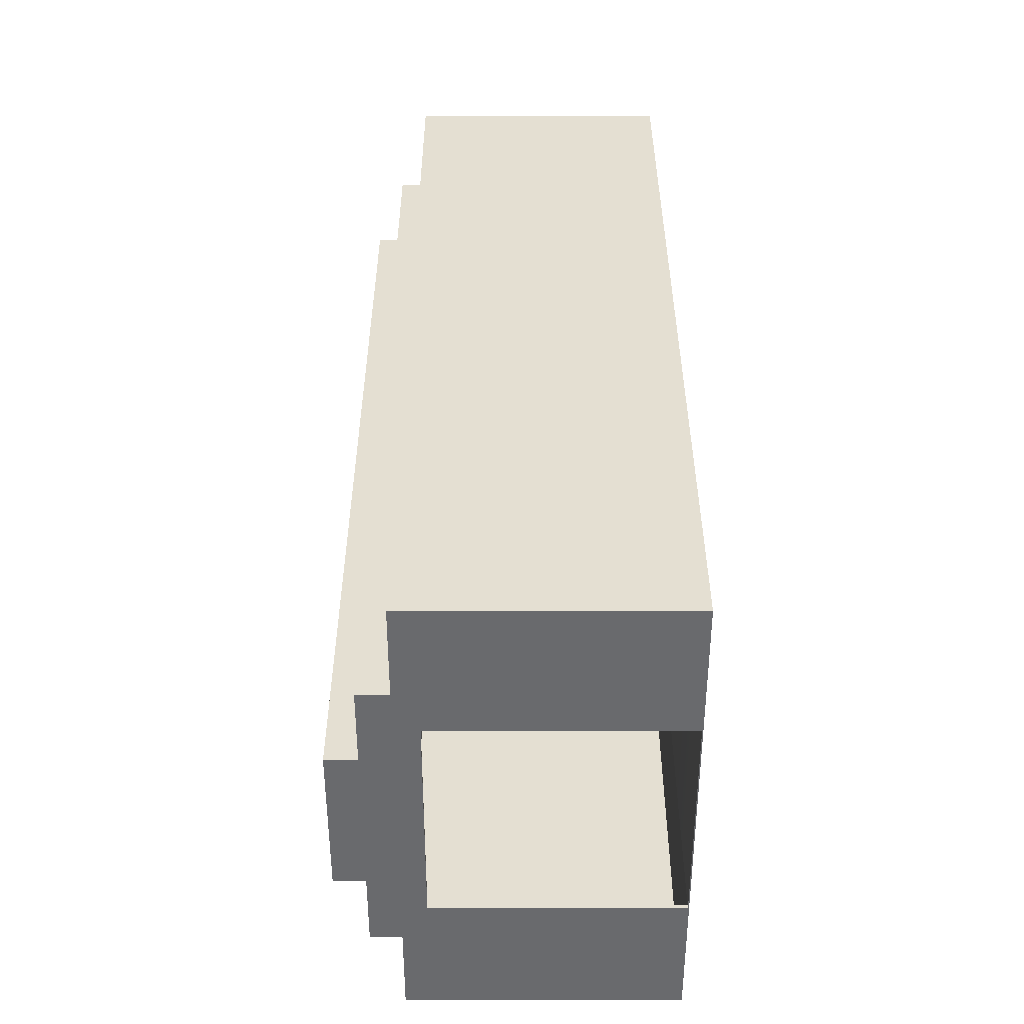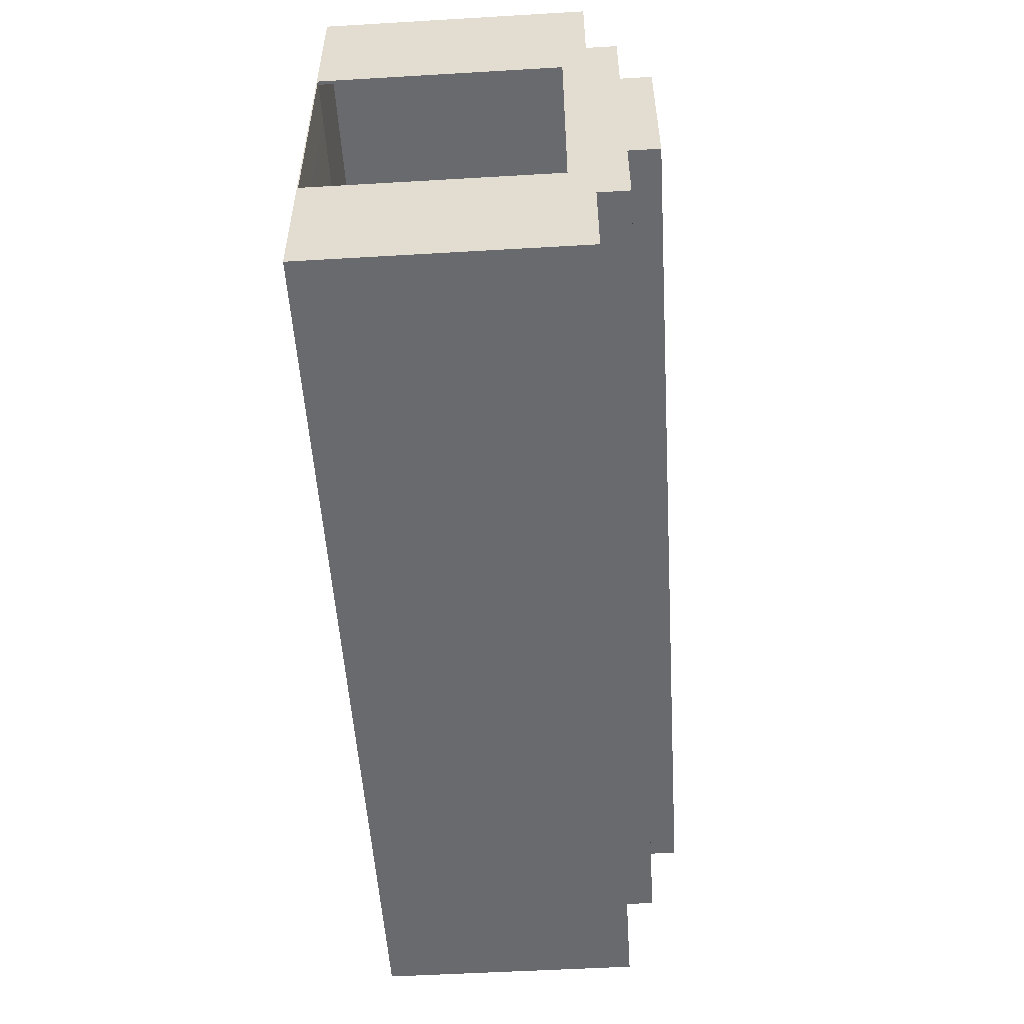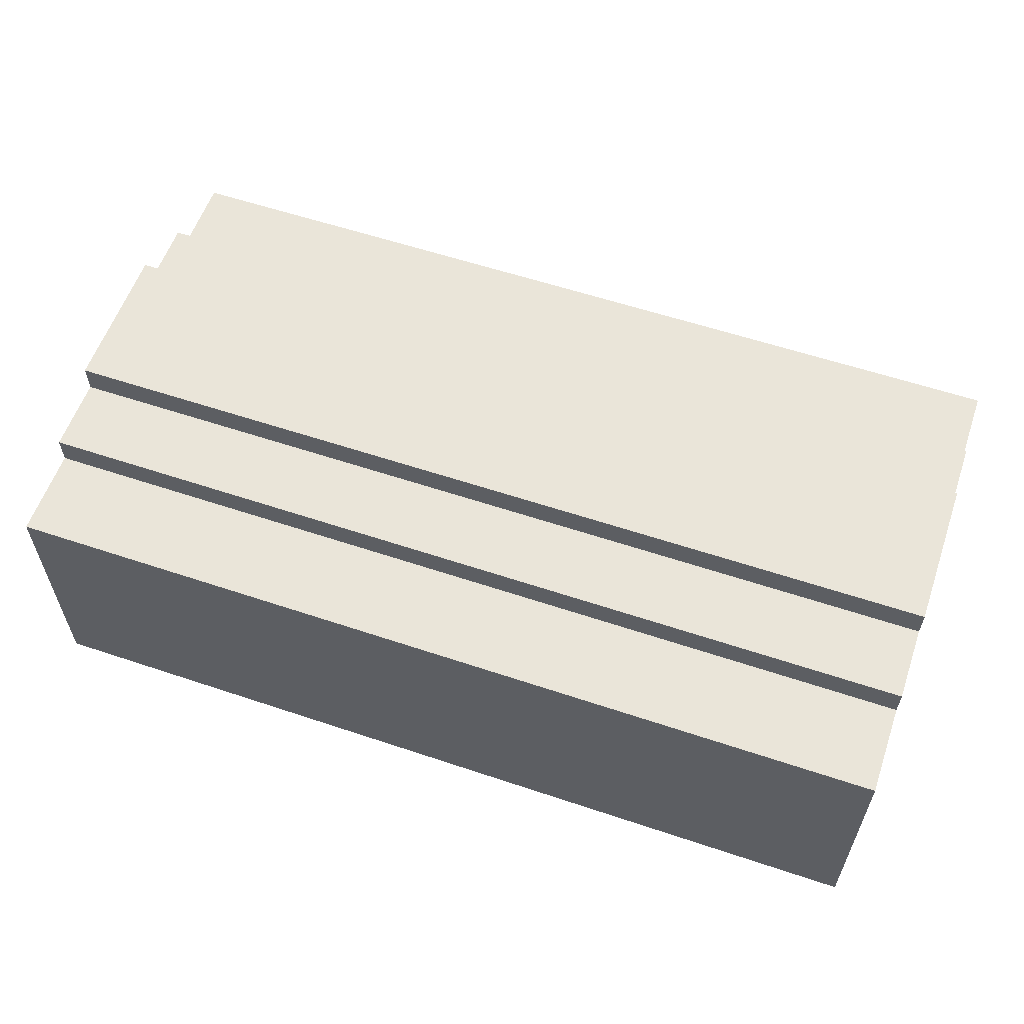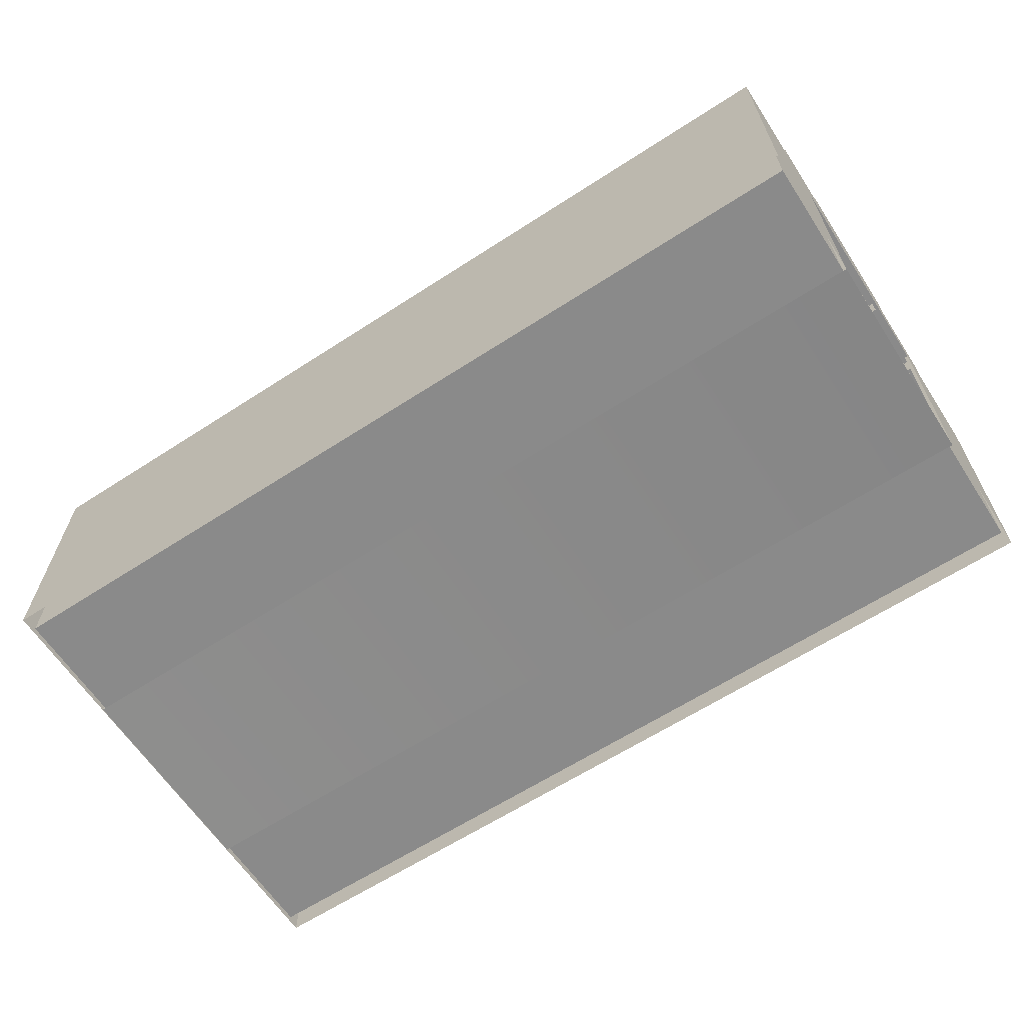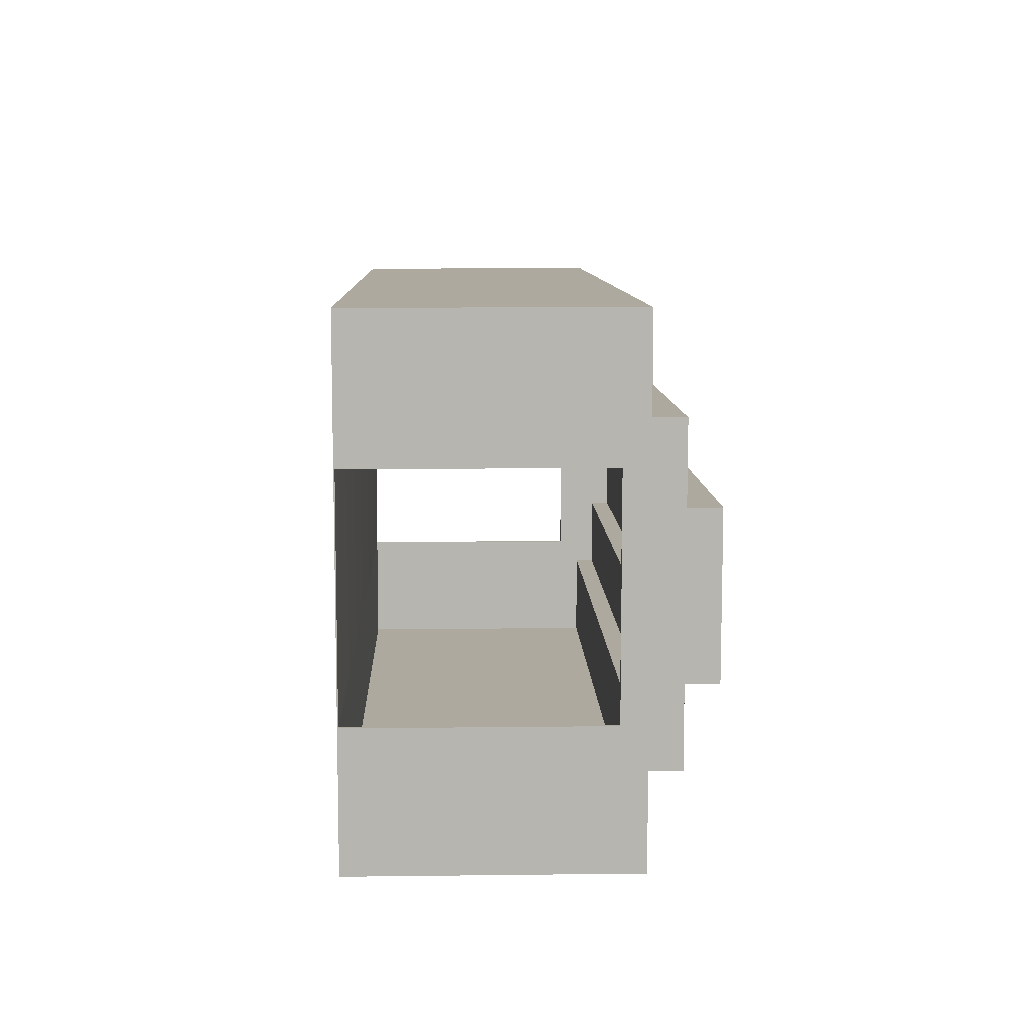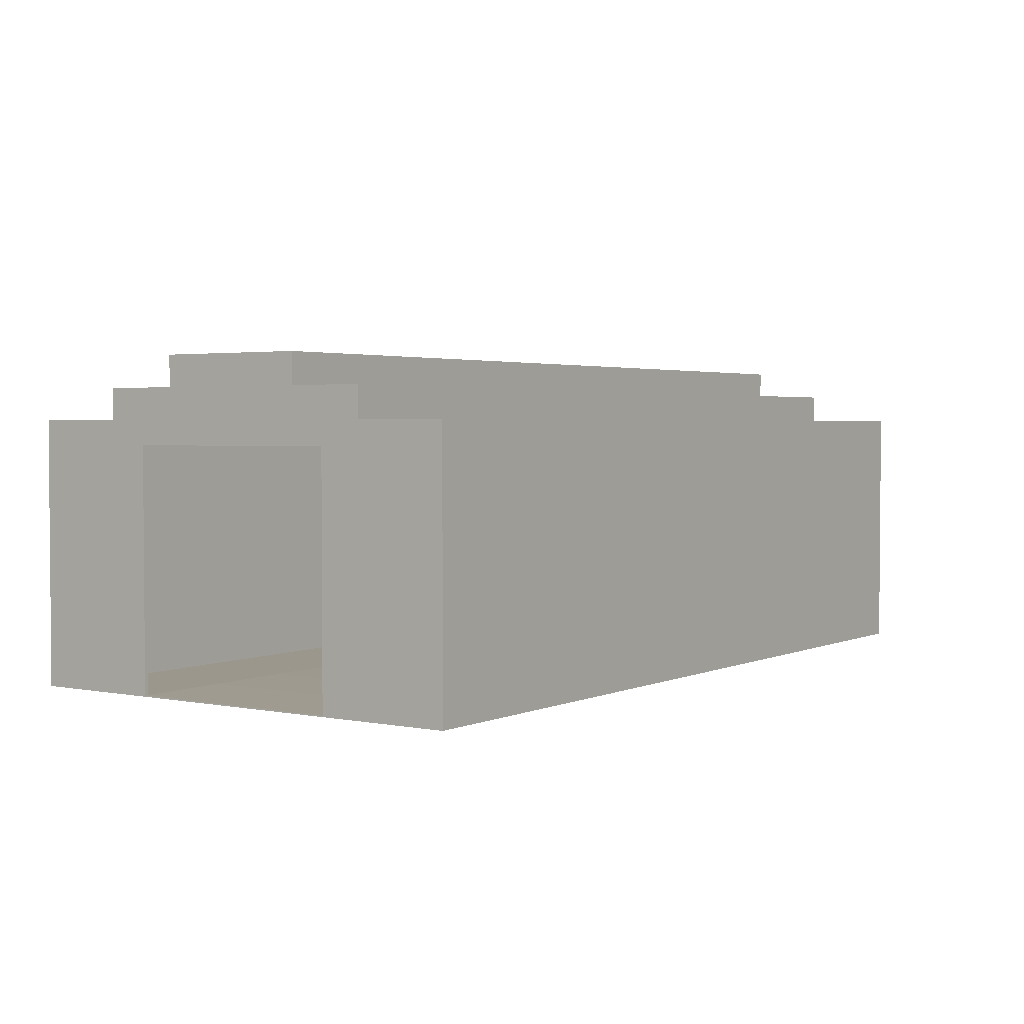
<metadata>
{"format":"obj","ext":"obj","renderer":"f3d","projection":"perspective","resolution":1024,"background":"white","views":[{"elev":37.0,"azim":-90.0,"up":"+Z"},{"elev":-53.0,"azim":93.6,"up":"+Z"},{"elev":58.5,"azim":19.1,"up":"+Y"},{"elev":-63.5,"azim":33.2,"up":"+Y"},{"elev":9.1,"azim":88.2,"up":"+Z"},{"elev":2.6,"azim":-55.4,"up":"+Y"}]}
</metadata>
<code>
g Dungeon_medical bed
v -7.5 4.358 2.5
v 7.5 4.358 2.5
v 7.5 4.358 4
v -7.5 4.358 4
v 7.5 4.358 -2.5
v -7.5 4.358 -2.5
v -7.5 4.358 -4
v 7.5 4.358 -4
v 7.5 4.358 4
v 7.5 2.471e-06 4
v -7.5 2.945e-08 4
v -7.5 4.358 4
v -7.5 4.358 -4
v -7.5 -5.321e-08 -4
v 7.5 2.388e-06 -4
v 7.5 4.358 -4
v -7.5 4.358 2.5
v -7.5 4.858 2.5
v 7.5 4.858 2.5
v 7.5 4.358 2.5
v 7.5 4.358 -2.5
v 7.5 4.858 -2.5
v -7.5 4.858 -2.5
v -7.5 4.358 -2.5
v -7.5 4.858 -2.5
v 7.5 4.858 -2.5
v 7.5 4.858 -1.25
v -7.5 4.858 -1.25
v 7.5 4.858 2.5
v -7.5 4.858 2.5
v -7.5 4.858 1.25
v 7.5 4.858 1.25
v -7.5 5.358 -1.25
v -7.5 4.858 -1.25
v 7.5 4.858 -1.25
v 7.5 5.358 -1.25
v 7.5 5.358 1.25
v 7.5 4.858 1.25
v -7.5 4.858 1.25
v -7.5 5.358 1.25
v 7.5 5.358 1.25
v -7.5 5.358 1.25
v -7.5 5.358 -1.25
v 7.5 5.358 -1.25
v -7.444 4.311 2.25
v 7.444 4.311 2.25
v 7.444 4.633 2.25
v -7.444 4.633 2.25
v -7.444 4.633 1
v 7.444 4.633 1
v 7.444 4.955 1
v -7.444 4.955 1
v -7.444 4.955 -1
v 7.444 4.955 -1
v 7.444 4.633 -1
v -7.444 4.633 -1
v -7.444 4.633 -2.25
v 7.444 4.633 -2.25
v 7.444 4.311 -2.25
v -7.444 4.311 -2.25
v -7.444 0.01973 -3.75
v -7.444 4.311 -3.75
v 7.444 4.311 -3.75
v 7.444 0.01973 -3.75
v 7.444 4.311 -3.75
v -7.444 4.311 -3.75
v -7.444 4.311 -2.25
v 7.444 4.311 -2.25
v -7.444 4.633 -1
v 7.444 4.633 -1
v 7.444 4.633 -2.25
v -7.444 4.633 -2.25
v 7.444 4.955 1
v 7.444 4.955 -1
v -7.444 4.955 -1
v -7.444 4.955 1
v 7.444 4.633 1
v -7.444 4.633 1
v -7.444 4.633 2.25
v 7.444 4.633 2.25
v 7.444 4.311 2.25
v -7.444 4.311 2.25
v -7.444 4.311 3.75
v 7.444 4.311 3.75
v -7.444 4.311 3.75
v -7.444 0.01973 3.75
v 7.444 0.01973 3.75
v 7.444 4.311 3.75
v -7.444 0.01973 1.806
v 7.444 0.01973 1.806
v 7.444 0.01973 3.75
v -7.444 0.01973 3.75
v 7.5 0.01757 -1.842
v 7.5 3.96 -1.842
v 7.5 4.358 -2.5
v 7.5 4.858 -1.25
v 7.5 4.858 -2.5
v 7.5 3.96 1.806
v 7.5 4.858 1.25
v 7.5 5.358 1.25
v 7.5 5.358 -1.25
v 7.5 4.358 2.5
v 7.5 4.858 2.5
v 7.5 2.471e-06 4
v 7.5 4.358 4
v 7.5 0.01757 1.806
v 7.5 2.388e-06 -4
v 7.5 4.358 -4
v 7.444 0.01973 3.75
v 7.444 3.96 1.806
v 7.444 4.311 2.25
v 7.444 4.633 1
v 7.444 4.633 2.25
v 7.444 4.633 -1
v 7.444 4.955 -1
v 7.444 4.955 1
v 7.444 3.96 -1.842
v 7.444 4.311 -2.25
v 7.444 4.633 -2.25
v 7.444 4.311 -3.75
v 7.444 0.01973 -3.75
v 7.444 0.01973 -1.842
v 7.444 0.01973 1.806
v 7.444 4.311 3.75
v -7.444 0.01973 3.75
v -7.444 4.311 3.75
v -7.444 4.311 2.25
v -7.444 3.96 1.806
v -7.444 4.633 1
v -7.444 4.633 2.25
v -7.444 4.633 -1
v -7.444 4.955 1
v -7.444 4.955 -1
v -7.444 3.96 -1.842
v -7.444 4.311 -2.25
v -7.444 4.633 -2.25
v -7.444 4.311 -3.75
v -7.444 0.01973 -3.75
v -7.444 0.01973 -1.842
v -7.444 0.01973 1.806
v 7.444 0.01973 -1.842
v -7.444 0.01973 -1.842
v -7.444 0.01973 -3.75
v 7.444 0.01973 -3.75
v -7.444 0.01973 1.806
v -7.444 3.96 1.806
v -7.5 3.96 1.806
v -7.5 0.01756 1.806
v 7.444 3.96 1.806
v 7.5 3.96 1.806
v 7.5 3.96 -1.842
v 7.444 3.96 -1.842
v 7.444 0.01973 -1.842
v 7.444 3.96 -1.842
v 7.5 3.96 -1.842
v 7.5 0.01757 -1.842
v -7.444 3.96 -1.842
v -7.5 3.96 -1.842
v -7.5 3.96 1.806
v 7.5 3.96 1.806
v 7.444 3.96 1.806
v 7.444 0.01973 1.806
v 7.5 0.01757 1.806
v -7.5 3.96 -1.842
v -7.444 3.96 -1.842
v -7.444 0.01973 -1.842
v -7.5 0.01757 -1.842
v 7.5 0.01757 1.806
v 7.444 0.01973 -1.842
v 7.5 0.01757 -1.842
v 7.444 0.01973 1.806
v -7.444 0.01973 -1.842
v -7.444 0.01973 1.806
v -7.5 0.01757 -1.842
v -7.5 0.01756 1.806
v -7.5 3.96 1.806
v -7.444 3.96 1.806
v -7.444 3.96 -1.842
v -7.5 0.01757 -1.842
v -7.5 4.358 -2.5
v -7.5 3.96 -1.842
v -7.5 4.858 -1.25
v -7.5 4.858 -2.5
v -7.5 3.96 1.806
v -7.5 4.858 1.25
v -7.5 5.358 1.25
v -7.5 5.358 -1.25
v -7.5 4.358 2.5
v -7.5 4.858 2.5
v -7.5 2.945e-08 4
v -7.5 4.358 4
v -7.5 0.01756 1.806
v -7.5 -5.321e-08 -4
v -7.5 4.358 -4
g Dungeon_medical bed_0
f 3 2 1
f 1 4 3
f 7 6 5
f 5 8 7
f 11 10 9
f 9 12 11
f 15 14 13
f 13 16 15
f 19 18 17
f 17 20 19
f 23 22 21
f 21 24 23
f 27 26 25
f 25 28 27
f 31 30 29
f 29 32 31
f 35 34 33
f 33 36 35
f 39 38 37
f 37 40 39
f 43 42 41
f 41 44 43
f 47 46 45
f 45 48 47
f 51 50 49
f 49 52 51
f 55 54 53
f 53 56 55
f 59 58 57
f 57 60 59
f 63 62 61
f 61 64 63
f 67 66 65
f 65 68 67
f 71 70 69
f 69 72 71
f 75 74 73
f 73 76 75
f 79 78 77
f 77 80 79
f 83 82 81
f 81 84 83
f 87 86 85
f 85 88 87
f 91 90 89
f 89 92 91
f 95 94 93
f 94 95 96
f 95 97 96
f 98 94 96
f 98 96 99
f 96 100 99
f 96 101 100
f 98 99 102
f 99 103 102
f 98 102 104
f 102 105 104
f 106 98 104
f 104 107 106
f 93 106 107
f 93 107 108
f 93 108 95
f 111 110 109
f 111 112 110
f 111 113 112
f 112 114 110
f 112 115 114
f 112 116 115
f 114 117 110
f 114 118 117
f 114 119 118
f 118 120 117
f 120 121 117
f 121 122 117
f 110 123 109
f 109 124 111
f 127 126 125
f 125 128 127
f 128 129 127
f 129 130 127
f 128 131 129
f 131 132 129
f 131 133 132
f 128 134 131
f 134 135 131
f 135 136 131
f 134 137 135
f 134 138 137
f 134 139 138
f 125 140 128
f 143 142 141
f 141 144 143
f 147 146 145
f 145 148 147
f 151 150 149
f 149 152 151
f 155 154 153
f 153 156 155
f 159 158 157
f 162 161 160
f 162 160 163
f 166 165 164
f 166 164 167
f 170 169 168
f 171 168 169
f 169 172 171
f 173 171 172
f 172 174 173
f 175 173 174
f 178 177 176
f 181 180 179
f 180 181 182
f 183 180 182
f 181 184 182
f 182 184 185
f 186 182 185
f 187 182 186
f 185 184 188
f 189 185 188
f 188 184 190
f 191 188 190
f 184 192 190
f 179 193 192
f 190 192 193
f 193 179 194
f 194 179 180

</code>
